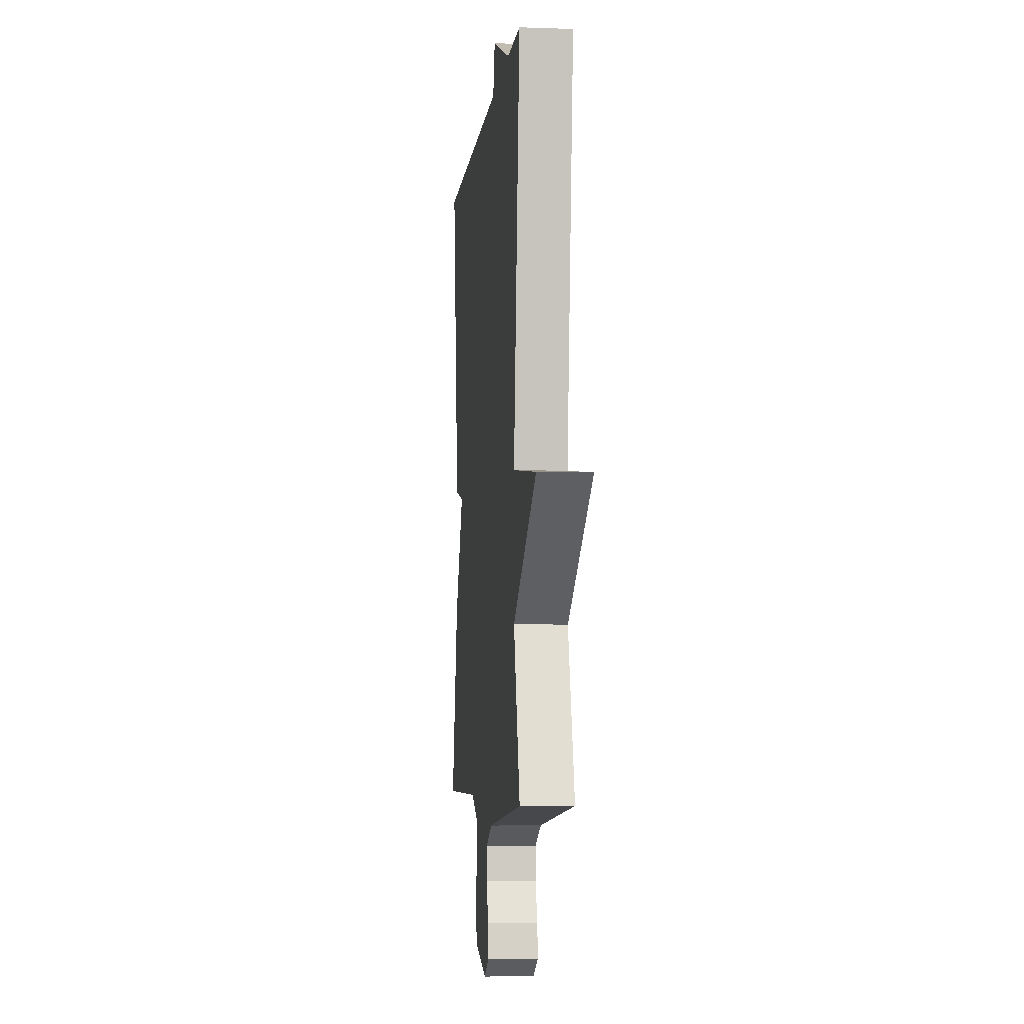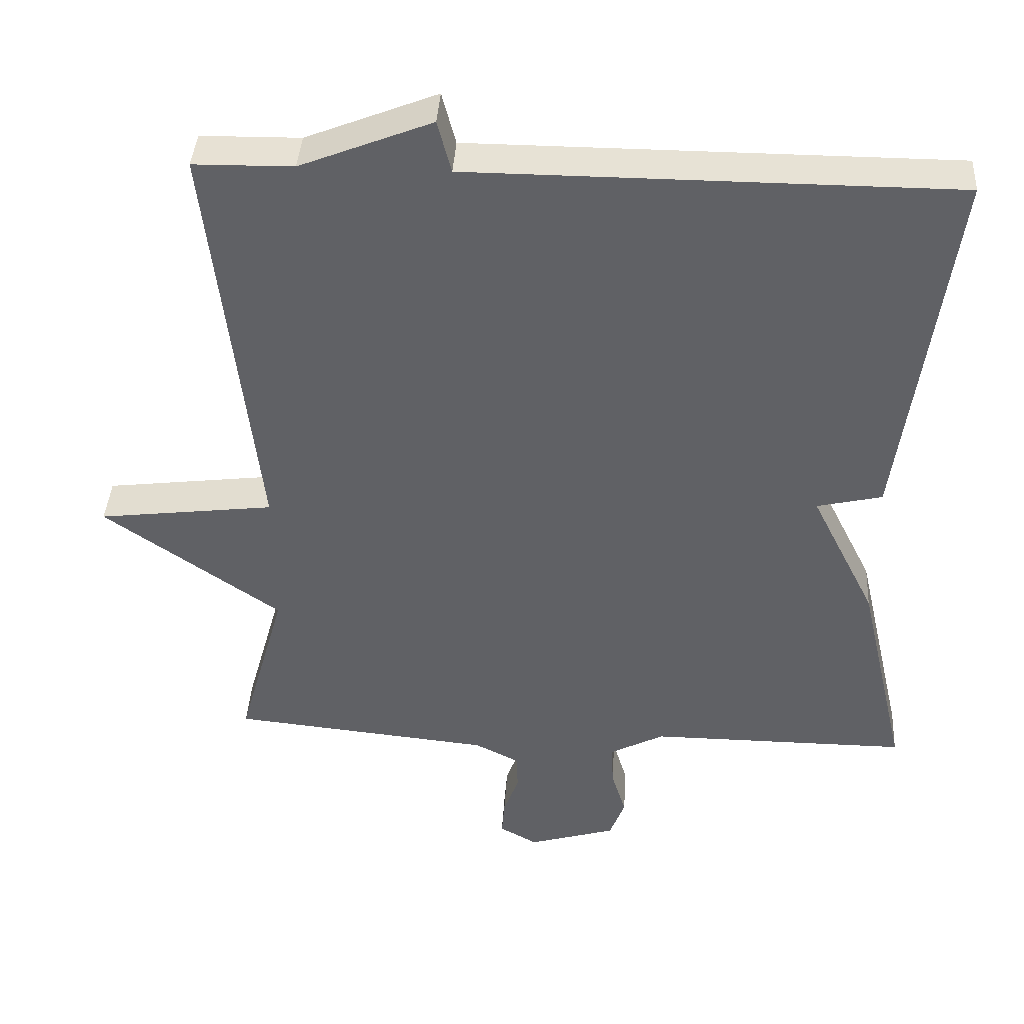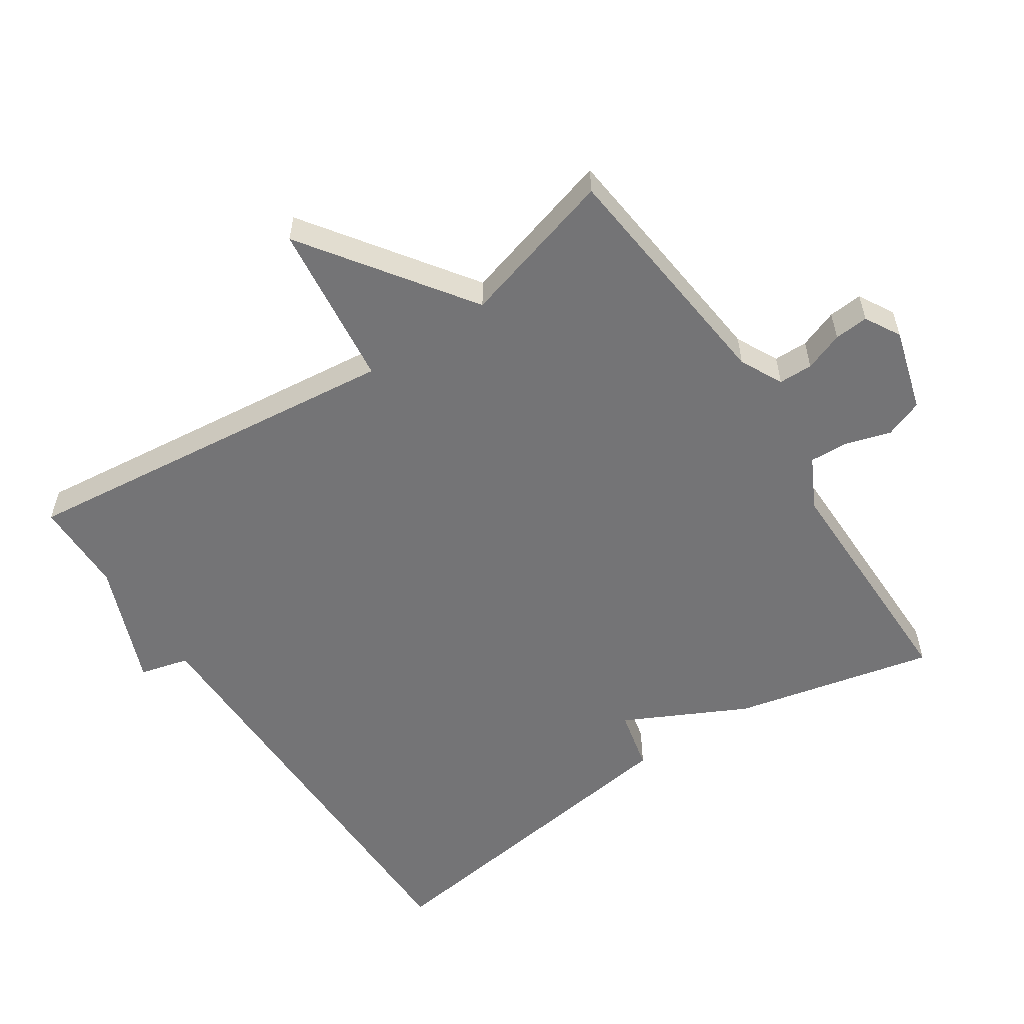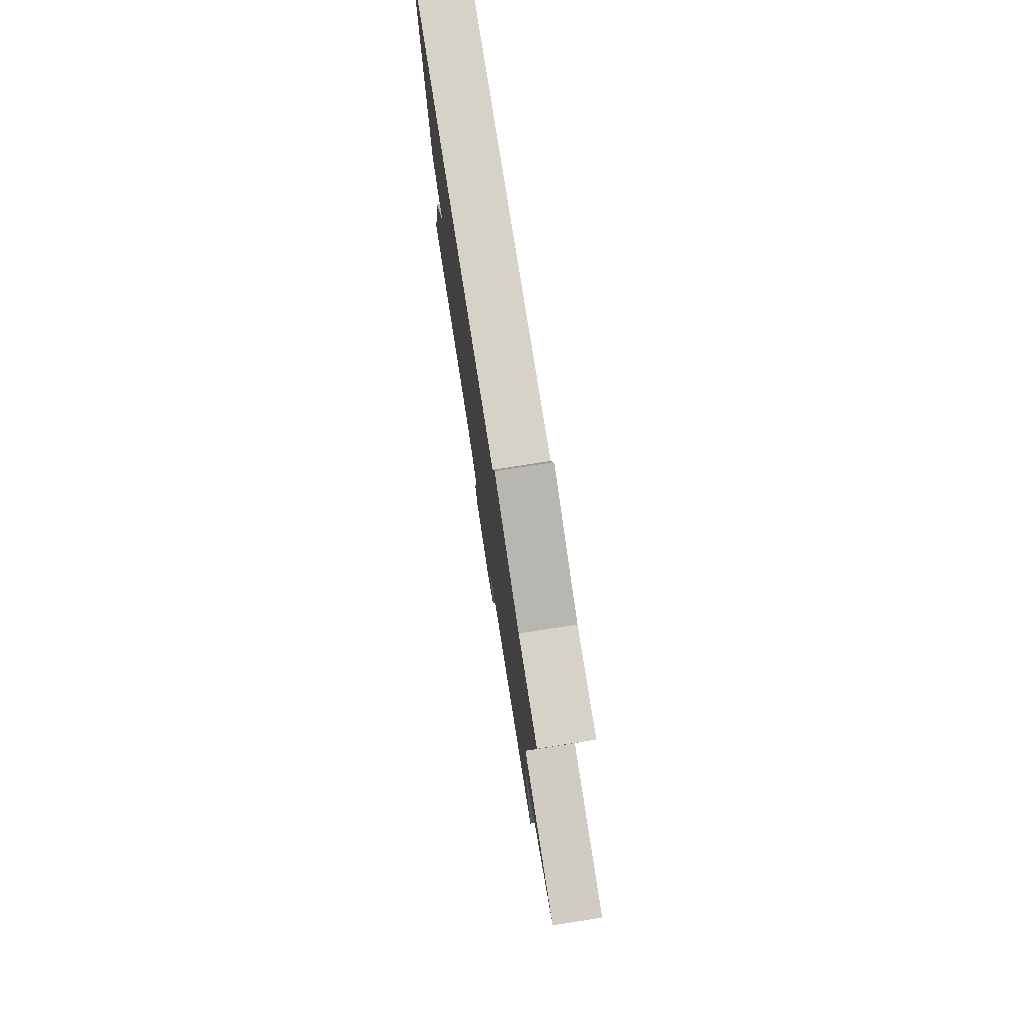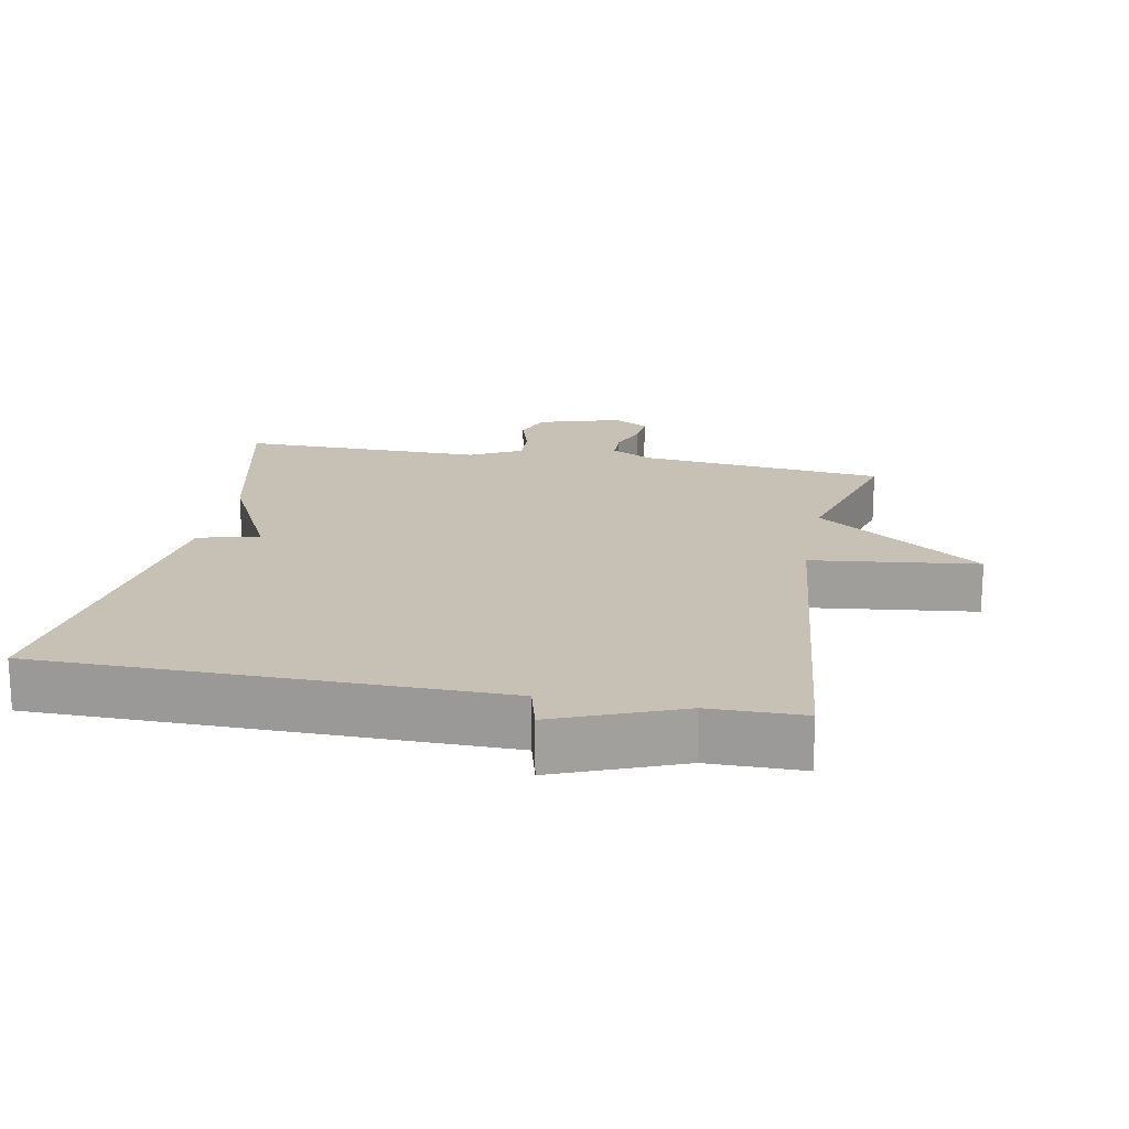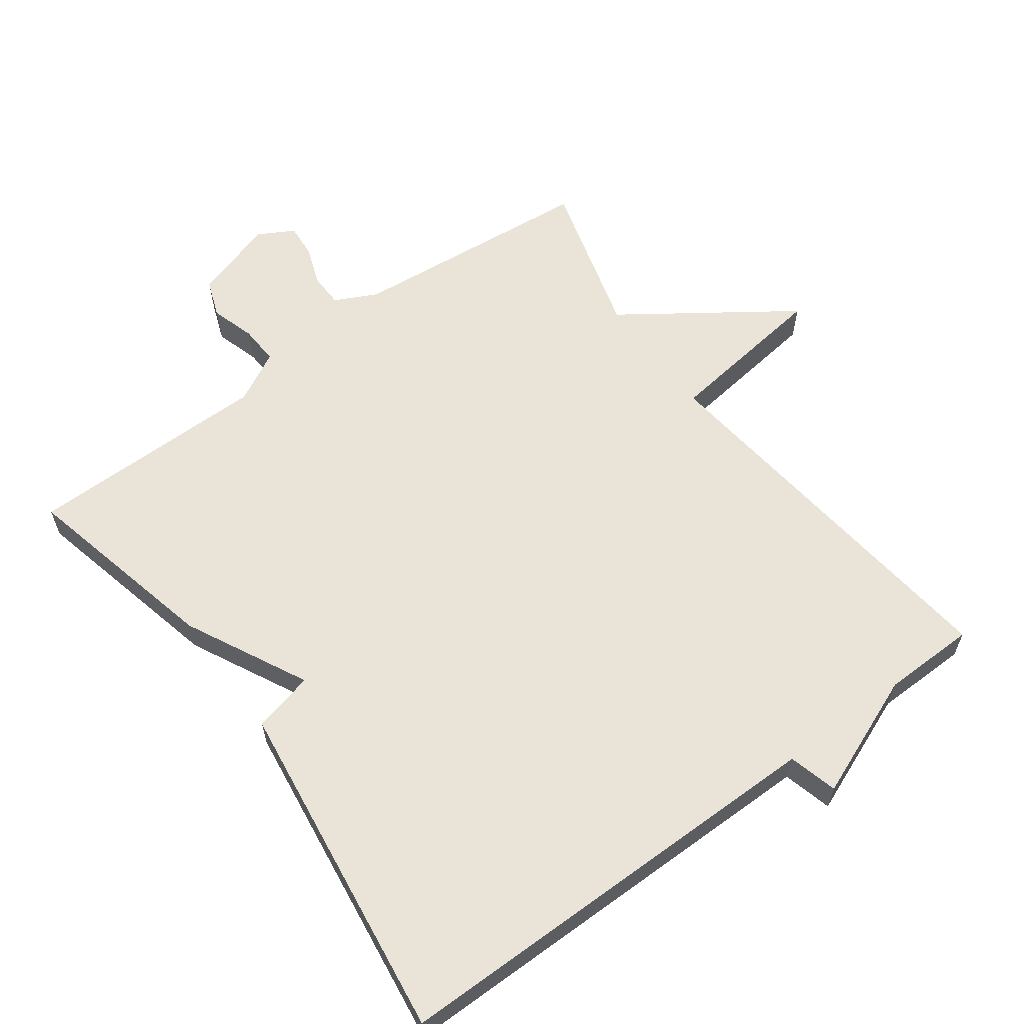
<metadata>
{"format":"obj","ext":"obj","renderer":"f3d","projection":"perspective","resolution":1024,"background":"white","views":[{"elev":-5.6,"azim":83.8,"up":"+Z"},{"elev":40.1,"azim":-176.5,"up":"+Z"},{"elev":-56.3,"azim":123.8,"up":"+Y"},{"elev":77.6,"azim":81.1,"up":"+Z"},{"elev":18.6,"azim":10.9,"up":"+Y"},{"elev":61.2,"azim":-36.4,"up":"+Y"}]}
</metadata>
<code>
v -0.5 0.07 0.5
v 0.163 0.07 0.502
v 0.182 0.07 0.574
v 0.363 0.07 0.502
v 0.5 0.07 0.5
v 0.435 0.07 -0.069
v 0.678 0.07 -0.099
v 0.435 0.07 -0.269
v 0.5 0.07 -0.5
v 0.141 0.07 -0.536
v 0.079 0.07 -0.567
v 0.078 0.07 -0.617
v 0.099 0.07 -0.674
v 0.103 0.07 -0.724
v 0.051 0.07 -0.753
v -0.07 0.07 -0.717
v -0.091 0.07 -0.661
v -0.071 0.07 -0.596
v -0.068 0.07 -0.538
v -0.143 0.07 -0.499
v -0.5 0.07 -0.5
v -0.432 0.07 -0.206
v -0.342 0.07 -0.027
v -0.432 0.07 -0.006
v -0.5 0 0.5
v 0.163 0 0.502
v 0.182 0 0.574
v 0.363 0 0.502
v 0.5 0 0.5
v 0.435 0 -0.069
v 0.678 0 -0.099
v 0.435 0 -0.269
v 0.5 0 -0.5
v 0.141 0 -0.536
v 0.079 0 -0.567
v 0.078 0 -0.617
v 0.099 0 -0.674
v 0.103 0 -0.724
v 0.051 0 -0.753
v -0.07 0 -0.717
v -0.091 0 -0.661
v -0.071 0 -0.596
v -0.068 0 -0.538
v -0.143 0 -0.499
v -0.5 0 -0.5
v -0.432 0 -0.206
v -0.342 0 -0.027
v -0.432 0 -0.006
f 23 24 1 2
f 22 23 2
f 21 22 2
f 20 21 2
f 19 20 2
f 2 3 4
f 19 2 4
f 18 19 4
f 16 17 18
f 15 16 18
f 14 15 18
f 13 14 18
f 12 13 18
f 11 12 18
f 4 5 6
f 18 4 6
f 11 18 6
f 10 11 6
f 8 9 10
f 8 10 6
f 6 7 8
f 26 25 48 47
f 26 47 46
f 26 46 45
f 26 45 44
f 26 44 43
f 28 27 26
f 28 26 43
f 28 43 42
f 42 41 40
f 42 40 39
f 42 39 38
f 42 38 37
f 42 37 36
f 42 36 35
f 30 29 28
f 30 28 42
f 30 42 35
f 30 35 34
f 34 33 32
f 30 34 32
f 32 31 30
f 1 25 26 2
f 2 26 27 3
f 3 27 28 4
f 4 28 29 5
f 5 29 30 6
f 6 30 31 7
f 7 31 32 8
f 8 32 33 9
f 9 33 34 10
f 10 34 35 11
f 11 35 36 12
f 12 36 37 13
f 13 37 38 14
f 14 38 39 15
f 15 39 40 16
f 16 40 41 17
f 17 41 42 18
f 18 42 43 19
f 19 43 44 20
f 20 44 45 21
f 21 45 46 22
f 22 46 47 23
f 23 47 48 24
f 24 48 25 1

</code>
